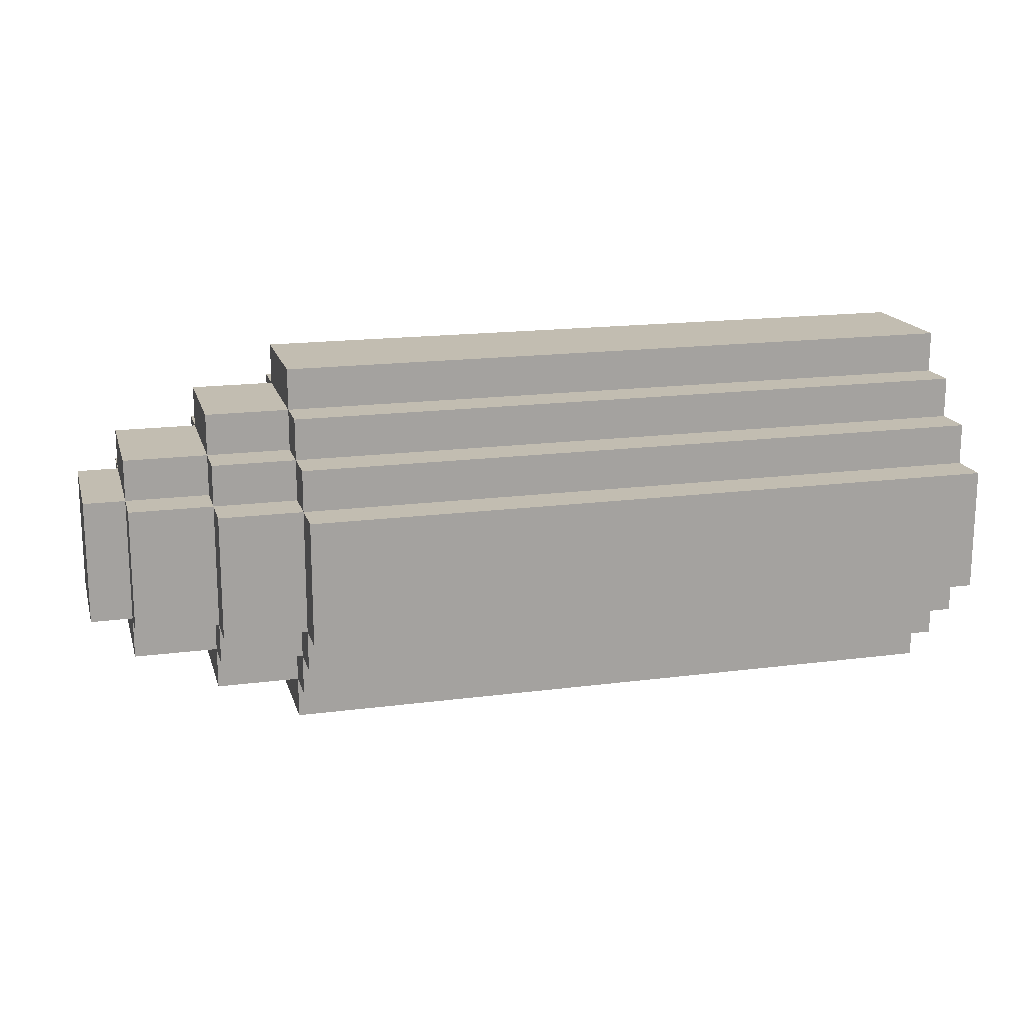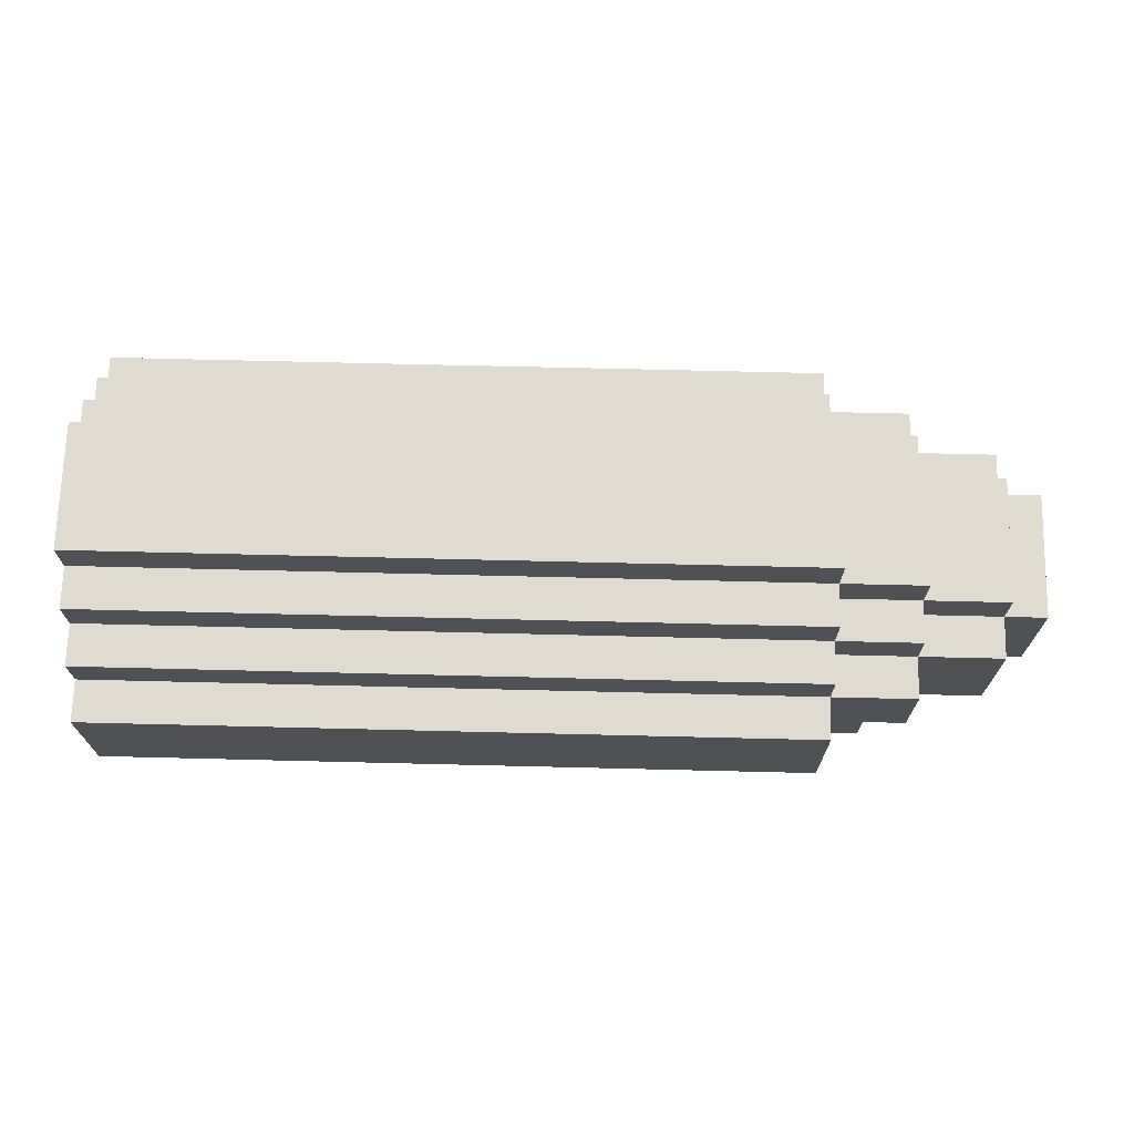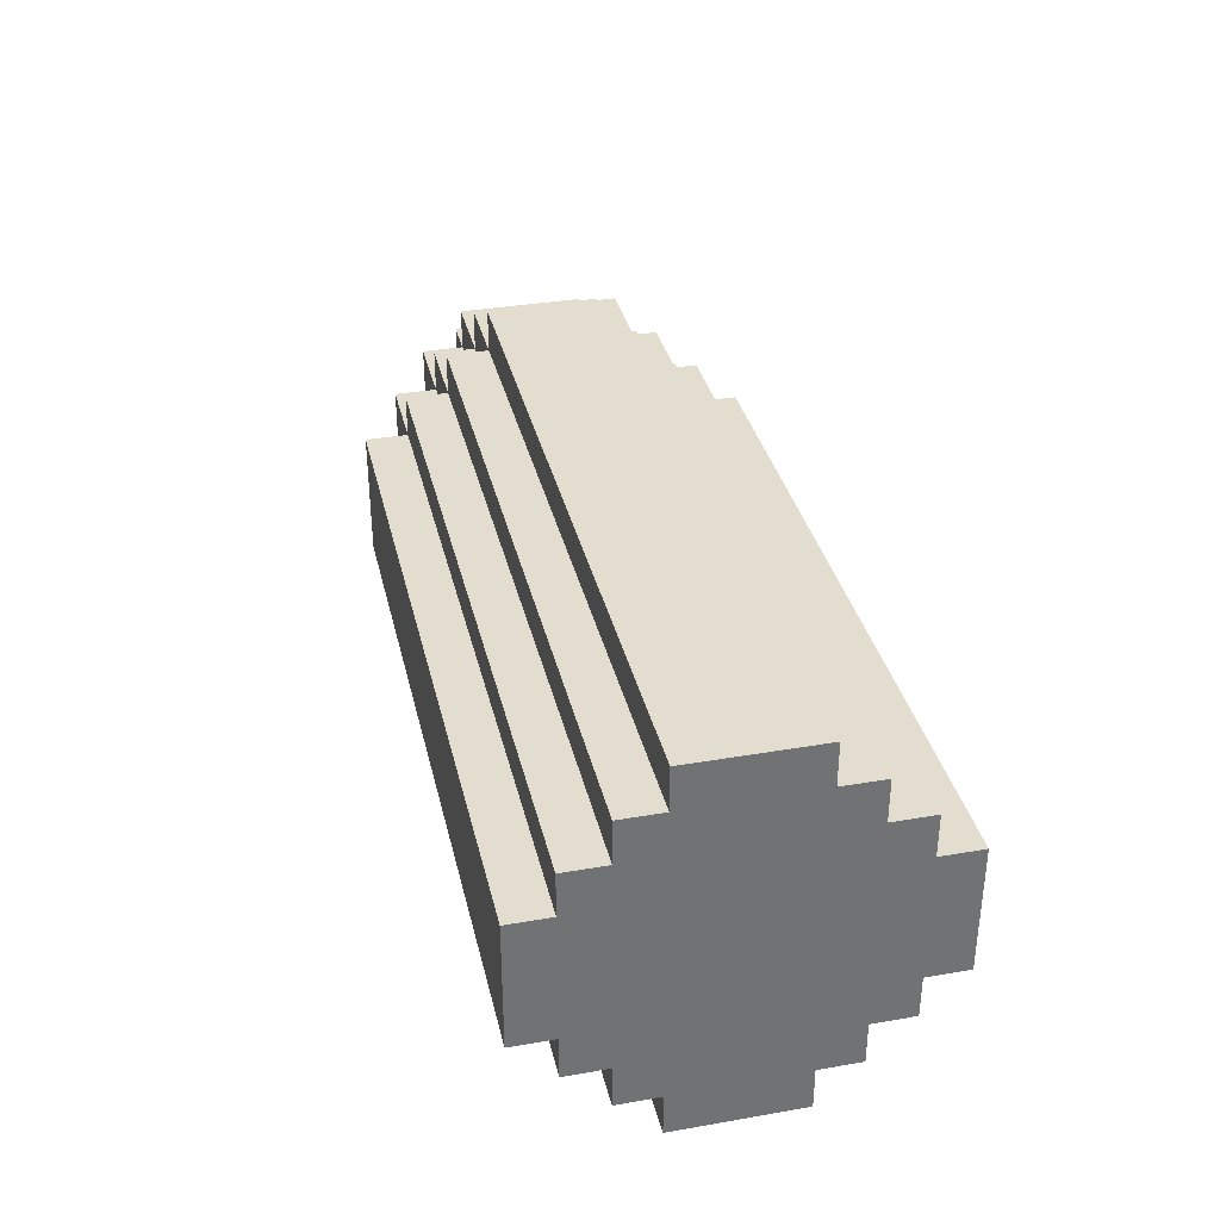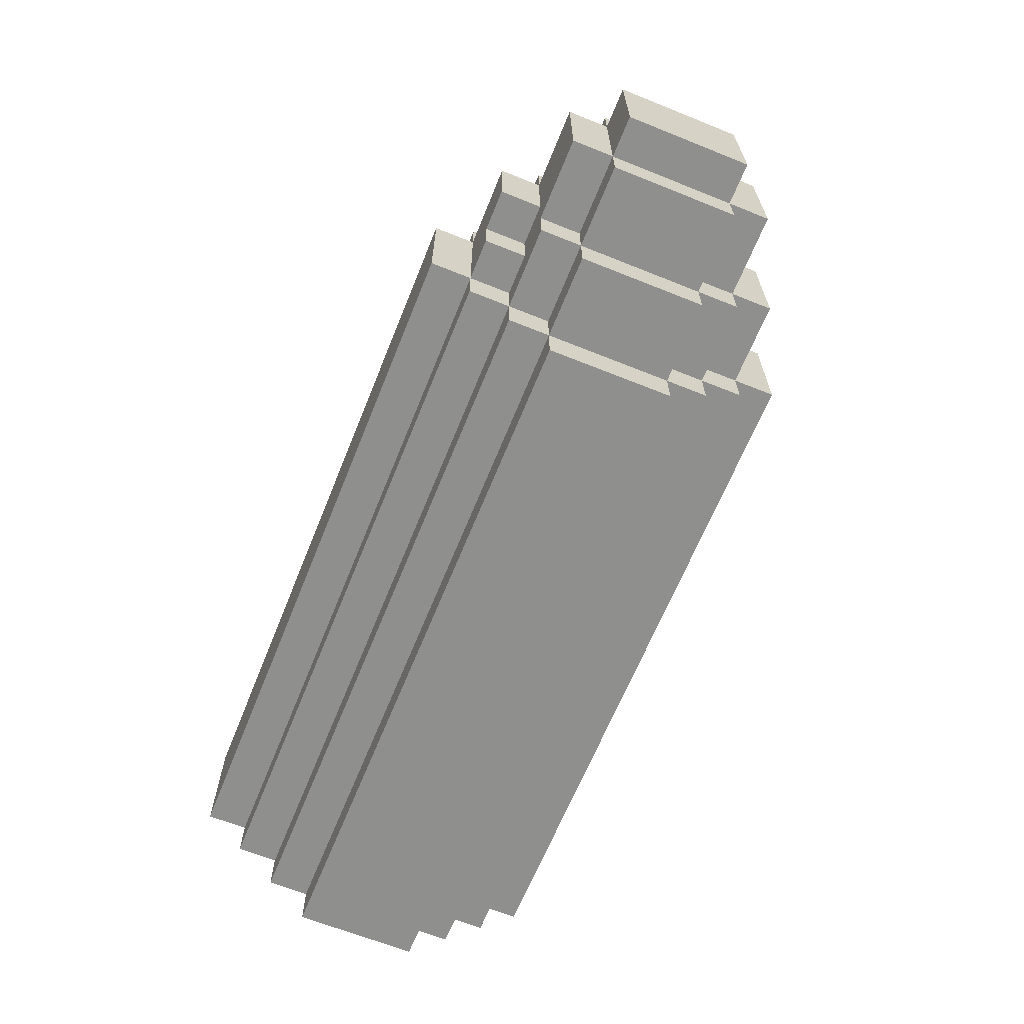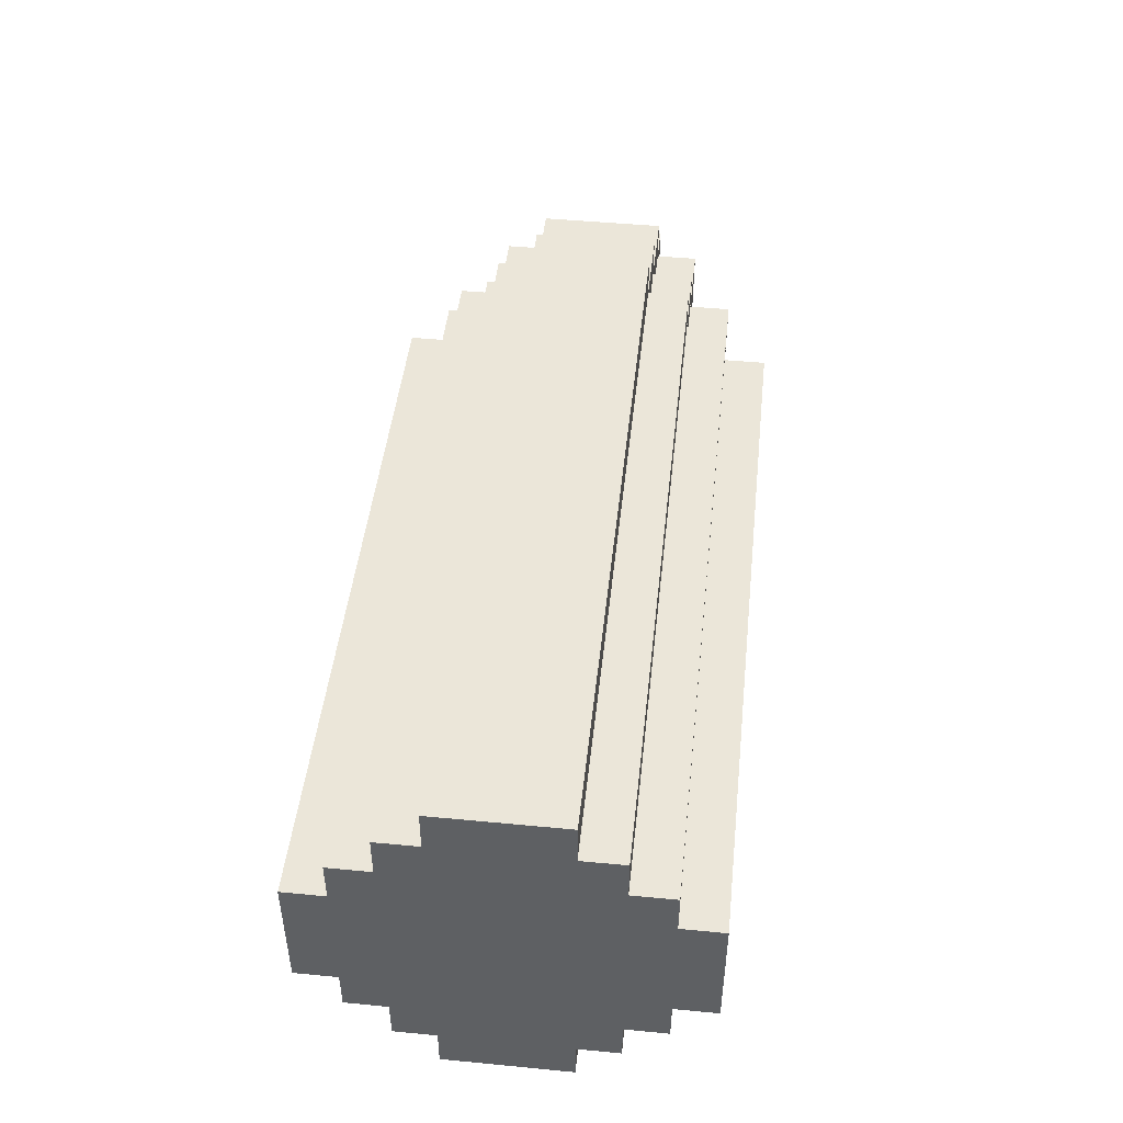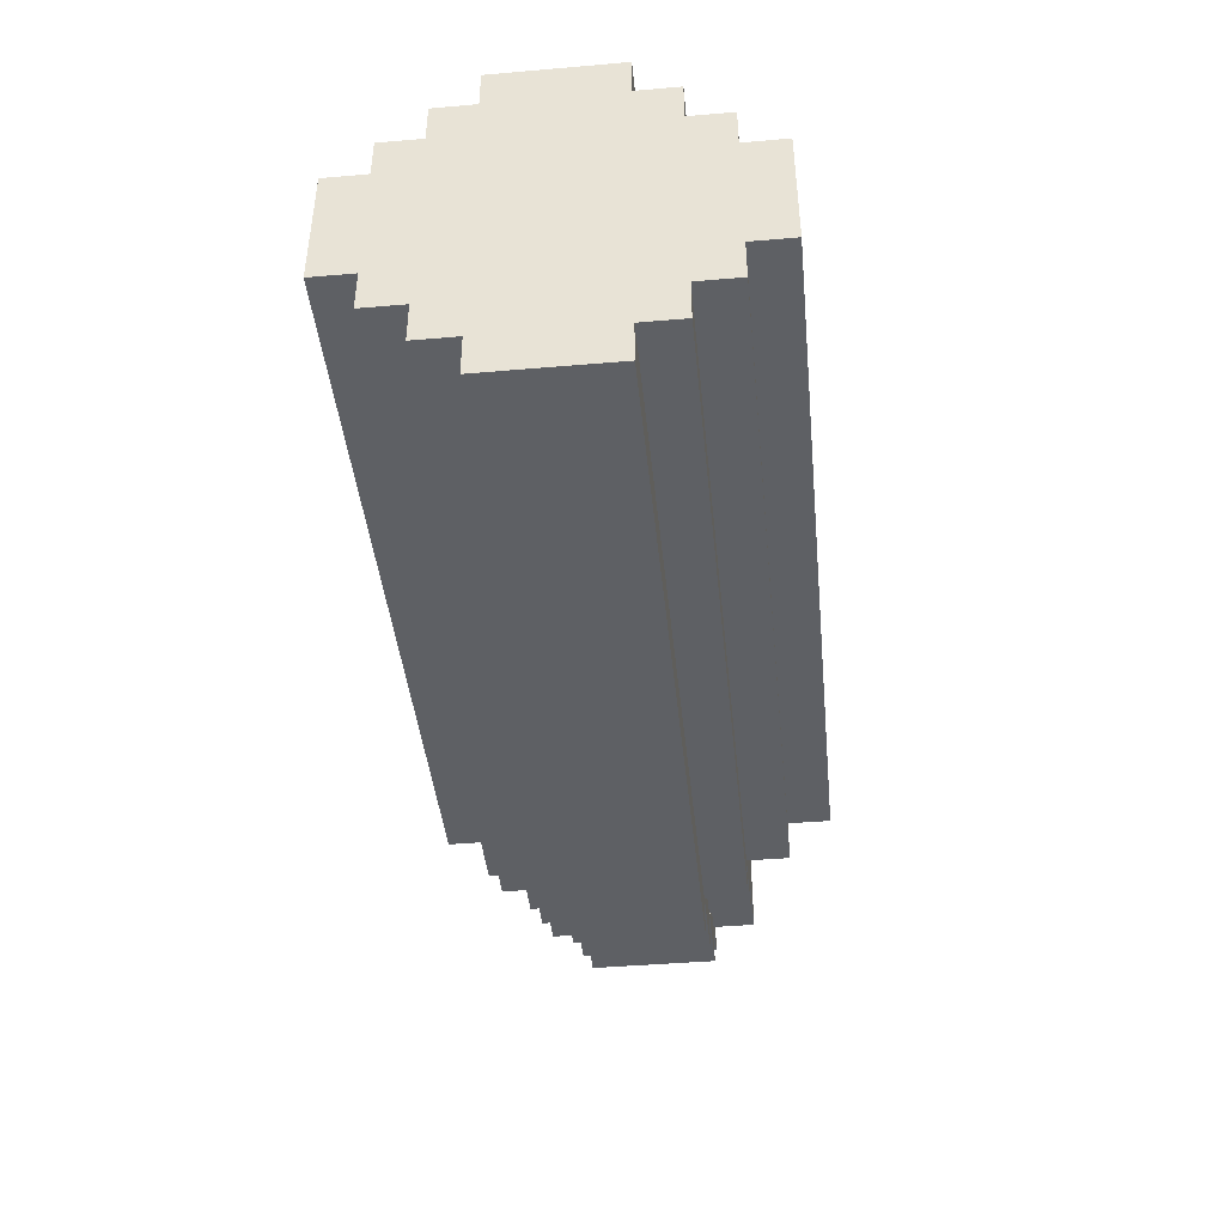
<metadata>
{"format":"obj","ext":"obj","renderer":"f3d","projection":"perspective","resolution":1024,"background":"white","views":[{"elev":17.0,"azim":165.2,"up":"+Y"},{"elev":70.2,"azim":1.4,"up":"+Y"},{"elev":34.9,"azim":-103.0,"up":"+Y"},{"elev":-65.3,"azim":68.0,"up":"+Y"},{"elev":46.8,"azim":-83.8,"up":"+Y"},{"elev":-43.0,"azim":-84.2,"up":"+Y"}]}
</metadata>
<code>
o
v -0.4 -2.8 -2
v -0.4 -2.8 -2.3
v -0.4 -2.7 -1.9
v -0.4 -2.7 -2
v -0.4 -2.7 -2.3
v -0.4 -2.7 -2.4
v -0.4 -2.6 -1.8
v -0.4 -2.6 -1.9
v -0.4 -2.6 -2.4
v -0.4 -2.6 -2.5
v -0.4 -2.5 -1.7
v -0.4 -2.5 -1.8
v -0.4 -2.5 -2.5
v -0.4 -2.5 -2.6
v -0.4 -2.2 -1.7
v -0.4 -2.2 -1.8
v -0.4 -2.2 -2.5
v -0.4 -2.2 -2.6
v -0.4 -2.1 -1.8
v -0.4 -2.1 -1.9
v -0.4 -2.1 -2.4
v -0.4 -2.1 -2.5
v -0.4 -2 -1.9
v -0.4 -2 -2
v -0.4 -2 -2.3
v -0.4 -2 -2.4
v -0.4 -1.9 -2
v -0.4 -1.9 -2.3
v 1.3 -2.8 -2
v 1.3 -2.8 -2.3
v 1.3 -2.7 -1.9
v 1.3 -2.7 -2
v 1.3 -2.7 -2.3
v 1.3 -2.7 -2.4
v 1.3 -2.6 -1.8
v 1.3 -2.6 -1.9
v 1.3 -2.6 -2
v 1.3 -2.6 -2.3
v 1.3 -2.6 -2.4
v 1.3 -2.6 -2.5
v 1.3 -2.5 -1.7
v 1.3 -2.5 -1.8
v 1.3 -2.5 -1.9
v 1.3 -2.5 -2.4
v 1.3 -2.5 -2.5
v 1.3 -2.5 -2.6
v 1.3 -2.2 -1.7
v 1.3 -2.2 -1.8
v 1.3 -2.2 -1.9
v 1.3 -2.2 -2.4
v 1.3 -2.2 -2.5
v 1.3 -2.2 -2.6
v 1.3 -2.1 -1.8
v 1.3 -2.1 -1.9
v 1.3 -2.1 -2
v 1.3 -2.1 -2.3
v 1.3 -2.1 -2.4
v 1.3 -2.1 -2.5
v 1.3 -2 -1.9
v 1.3 -2 -2
v 1.3 -2 -2.3
v 1.3 -2 -2.4
v 1.3 -1.9 -2
v 1.3 -1.9 -2.3
v 1.4 -2.5 -1.8
v 1.4 -2.5 -1.9
v 1.4 -2.4 -1.8
v 1.4 -2.4 -1.9
v 1.5 -2.7 -2
v 1.5 -2.7 -2.3
v 1.5 -2.6 -1.9
v 1.5 -2.6 -2
v 1.5 -2.6 -2.3
v 1.5 -2.6 -2.4
v 1.5 -2.5 -1.9
v 1.5 -2.5 -2
v 1.5 -2.5 -2.3
v 1.5 -2.5 -2.4
v 1.5 -2.5 -2.5
v 1.5 -2.4 -1.8
v 1.5 -2.4 -1.9
v 1.5 -2.2 -1.8
v 1.5 -2.2 -1.9
v 1.5 -2.2 -2
v 1.5 -2.2 -2.3
v 1.5 -2.2 -2.4
v 1.5 -2.2 -2.5
v 1.5 -2.1 -1.9
v 1.5 -2.1 -2
v 1.5 -2.1 -2.3
v 1.5 -2.1 -2.4
v 1.5 -2 -2
v 1.5 -2 -2.3
v 1.7 -2.6 -2
v 1.7 -2.6 -2.3
v 1.7 -2.5 -1.9
v 1.7 -2.5 -2
v 1.7 -2.5 -2.3
v 1.7 -2.5 -2.4
v 1.7 -2.2 -1.9
v 1.7 -2.2 -2
v 1.7 -2.2 -2.3
v 1.7 -2.2 -2.4
v 1.7 -2.1 -2
v 1.7 -2.1 -2.3
v 1.8 -2.5 -2
v 1.8 -2.5 -2.3
v 1.8 -2.2 -2
v 1.8 -2.2 -2.3
v -0.4 -2.5 -1.7
v -0.4 -2.2 -1.7
v 1.3 -2.5 -1.7
v 1.3 -2.2 -1.7
v -0.4 -2.6 -1.8
v -0.4 -2.5 -1.8
v -0.4 -2.2 -1.8
v -0.4 -2.1 -1.8
v 1.3 -2.6 -1.8
v 1.3 -2.5 -1.8
v 1.3 -2.2 -1.8
v 1.3 -2.1 -1.8
v 1.4 -2.5 -1.8
v 1.4 -2.4 -1.8
v 1.5 -2.4 -1.8
v 1.5 -2.2 -1.8
v -0.4 -2.7 -1.9
v -0.4 -2.6 -1.9
v -0.4 -2.1 -1.9
v -0.4 -2 -1.9
v 1.3 -2.7 -1.9
v 1.3 -2.6 -1.9
v 1.3 -2.5 -1.9
v 1.3 -2.2 -1.9
v 1.3 -2.1 -1.9
v 1.3 -2 -1.9
v 1.4 -2.5 -1.9
v 1.4 -2.4 -1.9
v 1.5 -2.6 -1.9
v 1.5 -2.5 -1.9
v 1.5 -2.4 -1.9
v 1.5 -2.2 -1.9
v 1.5 -2.1 -1.9
v 1.7 -2.5 -1.9
v 1.7 -2.2 -1.9
v -0.4 -2.8 -2
v -0.4 -2.7 -2
v -0.4 -2 -2
v -0.4 -1.9 -2
v 1.3 -2.8 -2
v 1.3 -2.7 -2
v 1.3 -2.6 -2
v 1.3 -2.1 -2
v 1.3 -2 -2
v 1.3 -1.9 -2
v 1.5 -2.7 -2
v 1.5 -2.6 -2
v 1.5 -2.5 -2
v 1.5 -2.2 -2
v 1.5 -2.1 -2
v 1.5 -2 -2
v 1.7 -2.6 -2
v 1.7 -2.5 -2
v 1.7 -2.2 -2
v 1.7 -2.1 -2
v 1.8 -2.5 -2
v 1.8 -2.2 -2
v -0.4 -2.8 -2.3
v -0.4 -2.7 -2.3
v -0.4 -2 -2.3
v -0.4 -1.9 -2.3
v 1.3 -2.8 -2.3
v 1.3 -2.7 -2.3
v 1.3 -2.6 -2.3
v 1.3 -2.1 -2.3
v 1.3 -2 -2.3
v 1.3 -1.9 -2.3
v 1.5 -2.7 -2.3
v 1.5 -2.6 -2.3
v 1.5 -2.5 -2.3
v 1.5 -2.2 -2.3
v 1.5 -2.1 -2.3
v 1.5 -2 -2.3
v 1.7 -2.6 -2.3
v 1.7 -2.5 -2.3
v 1.7 -2.2 -2.3
v 1.7 -2.1 -2.3
v 1.8 -2.5 -2.3
v 1.8 -2.2 -2.3
v -0.4 -2.7 -2.4
v -0.4 -2.6 -2.4
v -0.4 -2.1 -2.4
v -0.4 -2 -2.4
v 1.3 -2.7 -2.4
v 1.3 -2.6 -2.4
v 1.3 -2.5 -2.4
v 1.3 -2.2 -2.4
v 1.3 -2.1 -2.4
v 1.3 -2 -2.4
v 1.5 -2.6 -2.4
v 1.5 -2.5 -2.4
v 1.5 -2.2 -2.4
v 1.5 -2.1 -2.4
v 1.7 -2.5 -2.4
v 1.7 -2.2 -2.4
v -0.4 -2.6 -2.5
v -0.4 -2.5 -2.5
v -0.4 -2.2 -2.5
v -0.4 -2.1 -2.5
v 1.3 -2.6 -2.5
v 1.3 -2.5 -2.5
v 1.3 -2.2 -2.5
v 1.3 -2.1 -2.5
v 1.5 -2.5 -2.5
v 1.5 -2.2 -2.5
v -0.4 -2.5 -2.6
v -0.4 -2.2 -2.6
v 1.3 -2.5 -2.6
v 1.3 -2.2 -2.6
v -0.4 -2.8 -2
v 1.3 -2.8 -2
v -0.4 -2.8 -2.3
v 1.3 -2.8 -2.3
v -0.4 -2.7 -1.9
v 1.3 -2.7 -1.9
v -0.4 -2.7 -2
v 1.3 -2.7 -2
v 1.5 -2.7 -2
v -0.4 -2.7 -2.3
v 1.3 -2.7 -2.3
v 1.5 -2.7 -2.3
v -0.4 -2.7 -2.4
v 1.3 -2.7 -2.4
v -0.4 -2.6 -1.8
v 1.3 -2.6 -1.8
v -0.4 -2.6 -1.9
v 1.3 -2.6 -1.9
v 1.5 -2.6 -1.9
v 1.3 -2.6 -2
v 1.5 -2.6 -2
v 1.7 -2.6 -2
v 1.3 -2.6 -2.3
v 1.5 -2.6 -2.3
v 1.7 -2.6 -2.3
v -0.4 -2.6 -2.4
v 1.3 -2.6 -2.4
v 1.5 -2.6 -2.4
v -0.4 -2.6 -2.5
v 1.3 -2.6 -2.5
v -0.4 -2.5 -1.7
v 1.3 -2.5 -1.7
v -0.4 -2.5 -1.8
v 1.3 -2.5 -1.8
v 1.4 -2.5 -1.8
v 1.3 -2.5 -1.9
v 1.4 -2.5 -1.9
v 1.5 -2.5 -1.9
v 1.7 -2.5 -1.9
v 1.5 -2.5 -2
v 1.7 -2.5 -2
v 1.8 -2.5 -2
v 1.5 -2.5 -2.3
v 1.7 -2.5 -2.3
v 1.8 -2.5 -2.3
v 1.3 -2.5 -2.4
v 1.5 -2.5 -2.4
v 1.7 -2.5 -2.4
v -0.4 -2.5 -2.5
v 1.3 -2.5 -2.5
v 1.5 -2.5 -2.5
v -0.4 -2.5 -2.6
v 1.3 -2.5 -2.6
v 1.4 -2.4 -1.8
v 1.5 -2.4 -1.8
v 1.4 -2.4 -1.9
v 1.5 -2.4 -1.9
v -0.4 -2.2 -1.7
v 1.3 -2.2 -1.7
v -0.4 -2.2 -1.8
v 1.3 -2.2 -1.8
v 1.5 -2.2 -1.8
v 1.3 -2.2 -1.9
v 1.5 -2.2 -1.9
v 1.7 -2.2 -1.9
v 1.5 -2.2 -2
v 1.7 -2.2 -2
v 1.8 -2.2 -2
v 1.5 -2.2 -2.3
v 1.7 -2.2 -2.3
v 1.8 -2.2 -2.3
v 1.3 -2.2 -2.4
v 1.5 -2.2 -2.4
v 1.7 -2.2 -2.4
v -0.4 -2.2 -2.5
v 1.3 -2.2 -2.5
v 1.5 -2.2 -2.5
v -0.4 -2.2 -2.6
v 1.3 -2.2 -2.6
v -0.4 -2.1 -1.8
v 1.3 -2.1 -1.8
v -0.4 -2.1 -1.9
v 1.3 -2.1 -1.9
v 1.5 -2.1 -1.9
v 1.3 -2.1 -2
v 1.5 -2.1 -2
v 1.7 -2.1 -2
v 1.3 -2.1 -2.3
v 1.5 -2.1 -2.3
v 1.7 -2.1 -2.3
v -0.4 -2.1 -2.4
v 1.3 -2.1 -2.4
v 1.5 -2.1 -2.4
v -0.4 -2.1 -2.5
v 1.3 -2.1 -2.5
v -0.4 -2 -1.9
v 1.3 -2 -1.9
v -0.4 -2 -2
v 1.3 -2 -2
v 1.5 -2 -2
v -0.4 -2 -2.3
v 1.3 -2 -2.3
v 1.5 -2 -2.3
v -0.4 -2 -2.4
v 1.3 -2 -2.4
v -0.4 -1.9 -2
v 1.3 -1.9 -2
v -0.4 -1.9 -2.3
v 1.3 -1.9 -2.3
f 4 2 1
f 5 2 4
f 8 4 3
f 8 6 5
f 8 5 4
f 9 6 8
f 12 8 7
f 12 10 9
f 12 9 8
f 13 10 12
f 15 12 11
f 15 14 13
f 15 13 12
f 16 14 15
f 17 14 16
f 18 14 17
f 19 17 16
f 20 17 19
f 21 17 20
f 22 17 21
f 23 21 20
f 24 21 23
f 25 21 24
f 26 21 25
f 27 25 24
f 28 25 27
f 29 30 32
f 32 30 33
f 31 32 36
f 36 32 37
f 33 34 38
f 38 34 39
f 35 36 42
f 42 36 43
f 39 40 44
f 44 40 45
f 41 42 47
f 47 42 48
f 45 46 51
f 51 46 52
f 48 49 53
f 53 49 54
f 50 51 57
f 57 51 58
f 54 55 59
f 59 55 60
f 56 57 61
f 61 57 62
f 60 61 63
f 63 61 64
f 65 66 67
f 67 66 68
f 69 70 72
f 72 70 73
f 71 72 75
f 75 72 76
f 73 74 77
f 77 74 78
f 80 81 82
f 82 81 83
f 78 79 86
f 86 79 87
f 83 84 88
f 88 84 89
f 85 86 90
f 90 86 91
f 89 90 92
f 92 90 93
f 94 95 97
f 97 95 98
f 96 97 100
f 100 97 101
f 98 99 102
f 102 99 103
f 101 102 104
f 104 102 105
f 106 107 108
f 108 107 109
f 112 111 110
f 113 111 112
f 118 115 114
f 119 115 118
f 120 117 116
f 121 117 120
f 122 120 119
f 123 120 122
f 124 120 123
f 125 120 124
f 130 127 126
f 131 127 130
f 134 129 128
f 135 129 134
f 136 132 131
f 138 136 131
f 138 137 136
f 139 137 138
f 140 137 139
f 141 134 133
f 142 134 141
f 143 140 139
f 143 141 140
f 144 141 143
f 149 146 145
f 150 146 149
f 153 148 147
f 154 148 153
f 155 151 150
f 156 151 155
f 159 153 152
f 160 153 159
f 161 157 156
f 162 157 161
f 163 159 158
f 164 159 163
f 165 163 162
f 166 163 165
f 167 168 171
f 171 168 172
f 169 170 175
f 175 170 176
f 172 173 177
f 177 173 178
f 174 175 181
f 181 175 182
f 178 179 183
f 183 179 184
f 180 181 185
f 185 181 186
f 184 185 187
f 187 185 188
f 189 190 193
f 193 190 194
f 191 192 197
f 197 192 198
f 194 195 199
f 199 195 200
f 196 197 201
f 201 197 202
f 200 201 203
f 203 201 204
f 205 206 209
f 209 206 210
f 207 208 211
f 211 208 212
f 210 211 213
f 213 211 214
f 215 216 217
f 217 216 218
f 221 220 219
f 222 220 221
f 225 224 223
f 226 224 225
f 229 227 226
f 230 227 229
f 231 229 228
f 232 229 231
f 235 234 233
f 236 234 235
f 238 237 236
f 239 237 238
f 242 240 239
f 243 240 242
f 245 242 241
f 246 242 245
f 247 245 244
f 248 245 247
f 251 250 249
f 252 250 251
f 254 253 252
f 255 253 254
f 258 257 256
f 259 257 258
f 262 260 259
f 263 260 262
f 265 262 261
f 266 262 265
f 268 265 264
f 269 265 268
f 270 268 267
f 271 268 270
f 274 273 272
f 275 273 274
f 276 277 278
f 278 277 279
f 279 280 281
f 281 280 282
f 282 283 284
f 284 283 285
f 285 286 288
f 288 286 289
f 287 288 291
f 291 288 292
f 290 291 294
f 294 291 295
f 293 294 296
f 296 294 297
f 298 299 300
f 300 299 301
f 301 302 303
f 303 302 304
f 304 305 307
f 307 305 308
f 306 307 310
f 310 307 311
f 309 310 312
f 312 310 313
f 314 315 316
f 316 315 317
f 317 318 320
f 320 318 321
f 319 320 322
f 322 320 323
f 324 325 326
f 326 325 327

</code>
